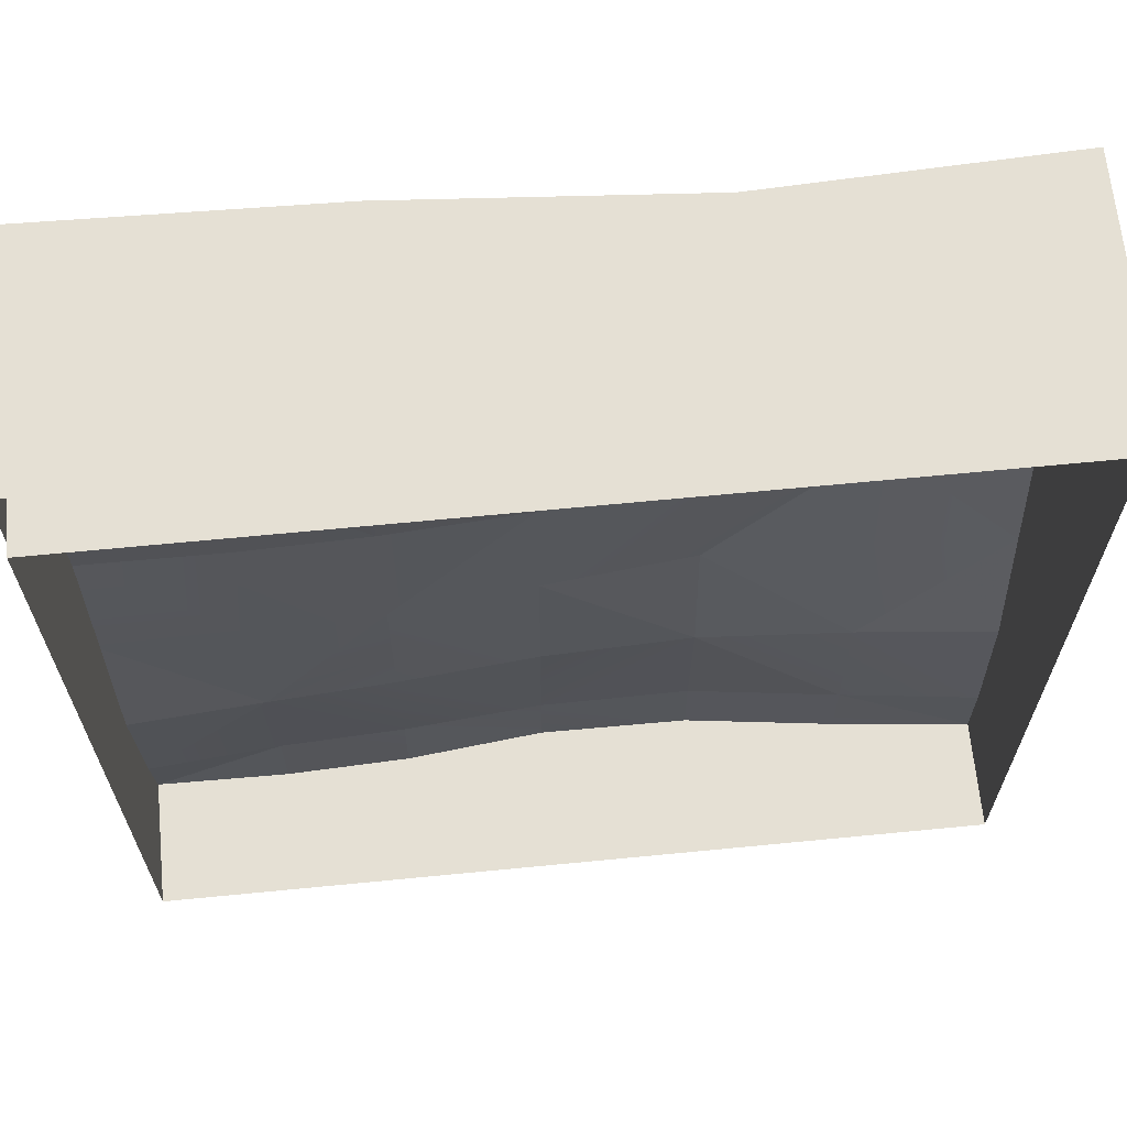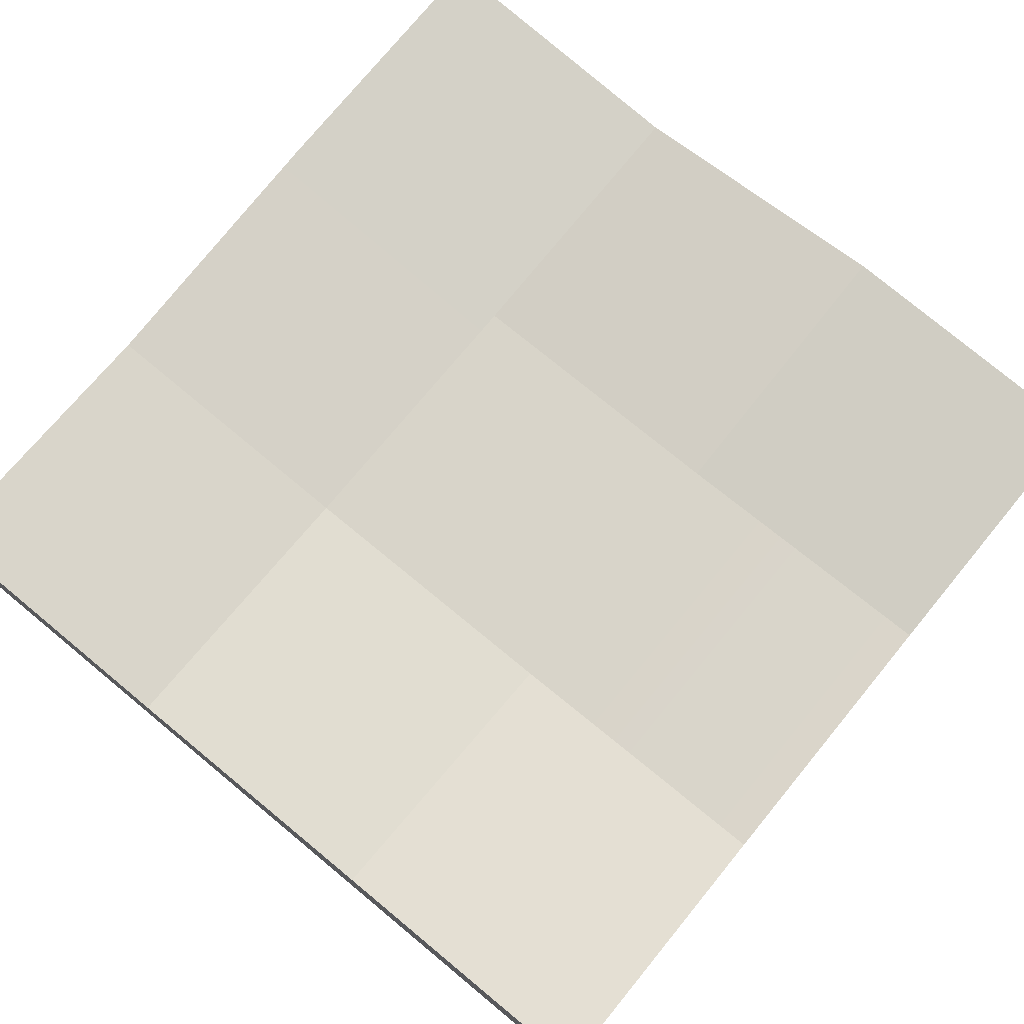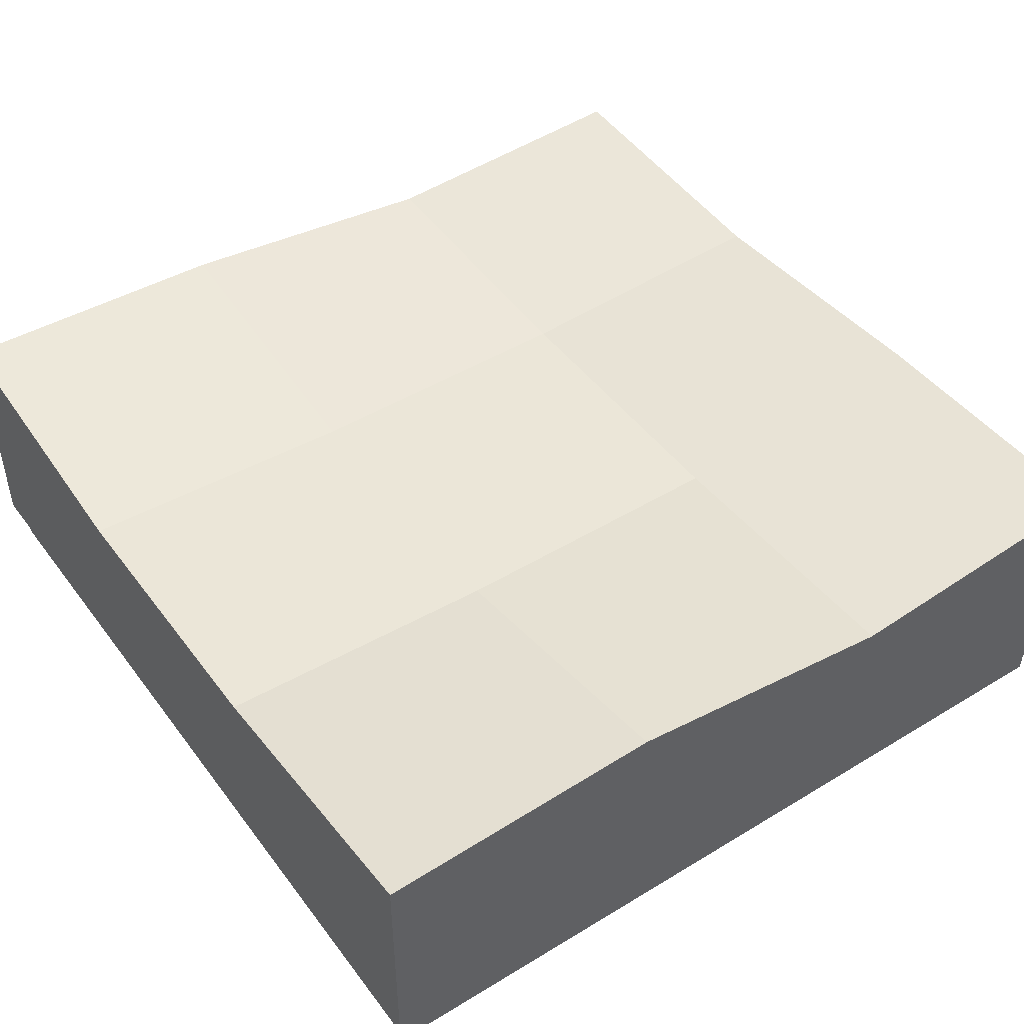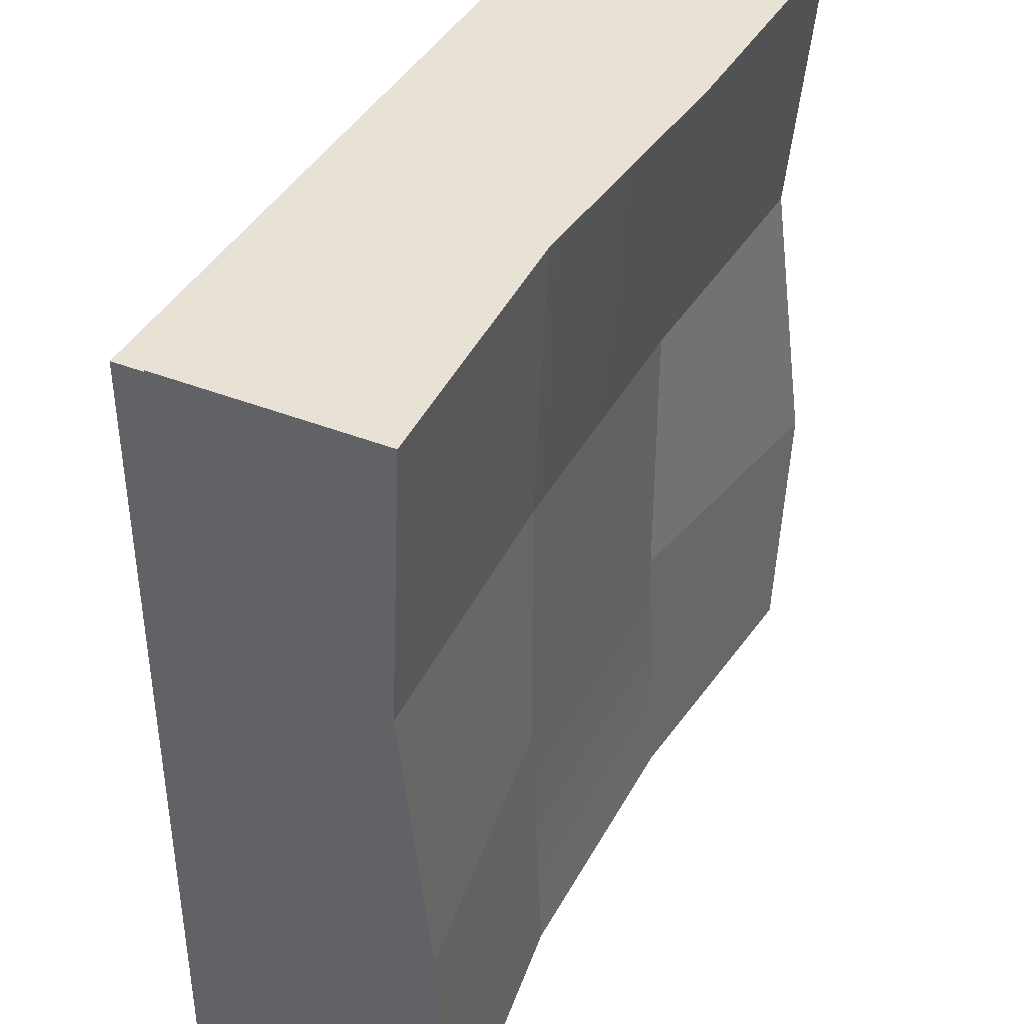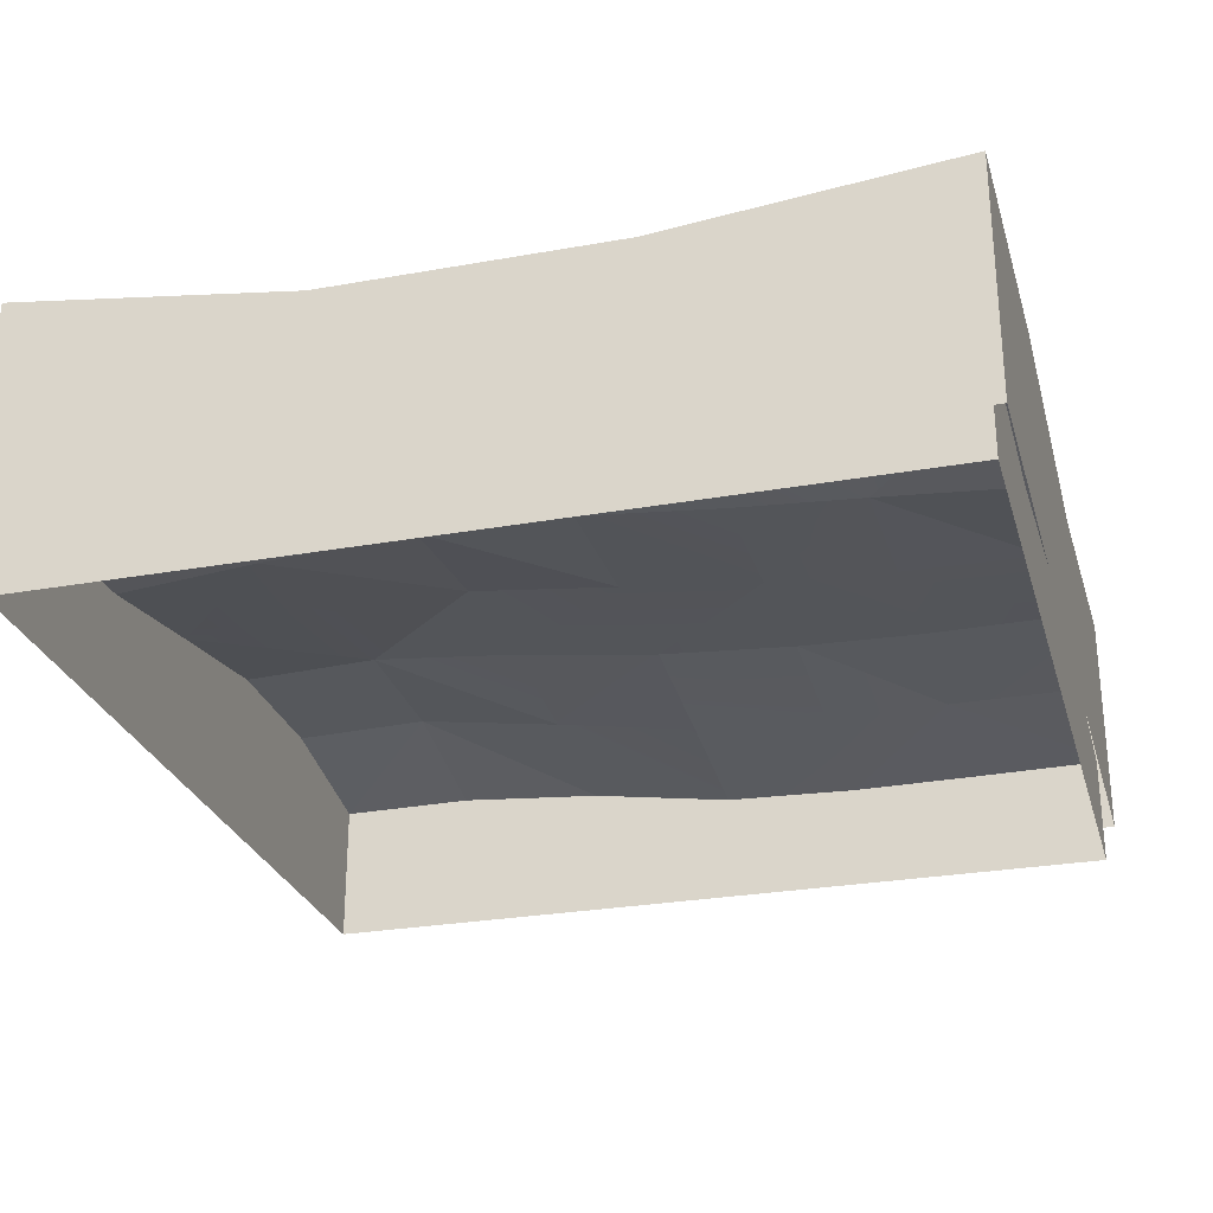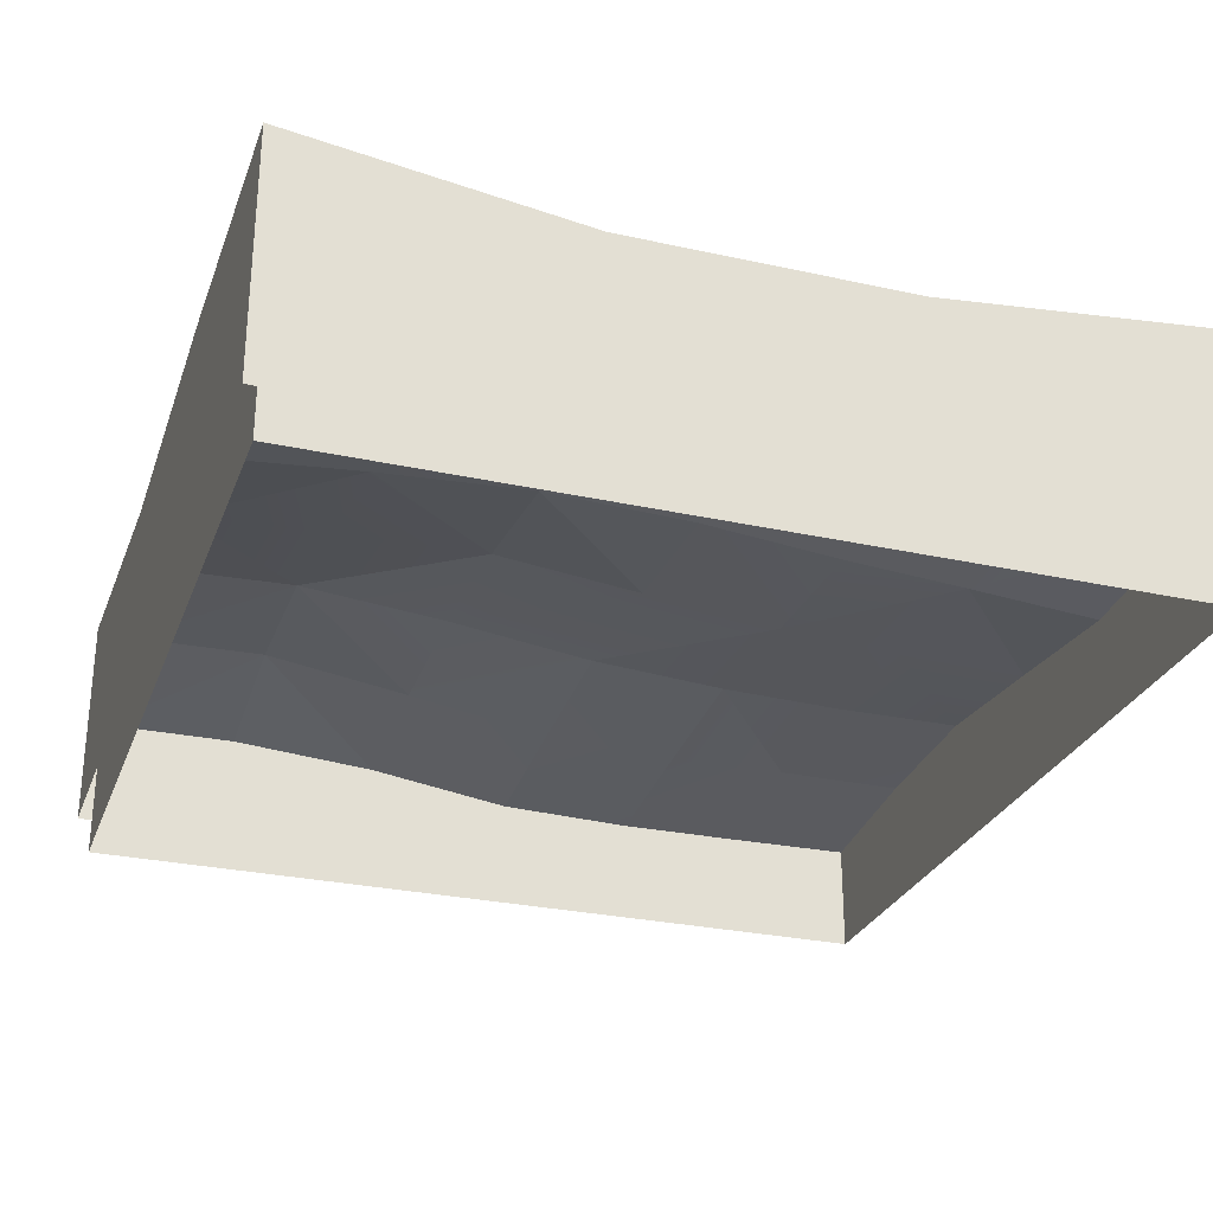
<metadata>
{"format":"obj","ext":"obj","renderer":"f3d","projection":"perspective","resolution":1024,"background":"white","views":[{"elev":65.7,"azim":-5.6,"up":"+Z"},{"elev":75.3,"azim":129.5,"up":"+Y"},{"elev":46.4,"azim":-124.7,"up":"+Y"},{"elev":40.2,"azim":116.1,"up":"+Z"},{"elev":-27.4,"azim":-164.6,"up":"+Y"},{"elev":-28.1,"azim":161.5,"up":"+Y"}]}
</metadata>
<code>
g world-sea
v 9.568 -5.075 -11.74
v 4.362 -4.598 -6.523
v 4.362 -4.416 -11.74
v 14.35 -3.508 9.132
v 9.568 -3.339 3.914
v 14.35 -3.508 3.914
v 9.568 -5.075 -11.74
v 14.35 -5.626 -14.35
v 14.35 -5.646 -11.74
v 4.362 -4.812 14.35
v 9.568 -3.396 9.132
v 9.568 -4.419 14.35
v -0.7436 -4.549 -1.305
v 4.362 -4.598 -6.523
v 4.362 -3.995 -1.305
v 14.35 -4.455 14.35
v 9.568 -3.396 9.132
v 14.35 -3.508 9.132
v 4.362 -4.165 9.132
v 9.568 -3.339 3.914
v 9.568 -3.396 9.132
v 9.568 -3.339 3.914
v 14.35 -4.412 -1.305
v 14.35 -3.508 3.914
v -14.35 -5.101 -14.35
v -9.783 -5.07 -11.74
v -14.35 -5.47 -11.74
v 9.568 -4.92 -6.523
v 4.362 -3.995 -1.305
v 4.362 -4.598 -6.523
v 14.35 -4.412 -1.305
v 9.568 -4.92 -6.523
v 14.35 -5.35 -6.523
v 9.568 -4.131 -1.305
v 9.568 -3.339 3.914
v 4.362 -3.995 -1.305
v 9.568 -4.92 -6.523
v 9.568 -3.396 9.132
v 9.568 -3.339 3.914
v 14.35 -3.508 9.132
v -0.7436 -4.773 -6.523
v 4.362 -4.598 -6.523
v -0.7436 -4.549 -1.305
v 9.568 -4.419 14.35
v 9.568 -3.396 9.132
v 14.35 -4.455 14.35
v 4.362 -3.819 3.914
v 9.568 -3.339 3.914
v 4.362 -4.165 9.132
v 4.362 -4.165 9.132
v -0.7436 -4.485 3.914
v -0.7436 -4.984 9.132
v 4.362 -4.165 9.132
v -0.7436 -5.565 14.35
v 4.362 -4.812 14.35
v 9.568 -3.396 9.132
v -9.783 -5.153 -14.35
v -9.783 -5.07 -11.74
v -14.35 -5.101 -14.35
v -14.35 -5.855 -6.523
v -9.783 -5.503 -6.523
v -14.35 -5.353 -1.305
v -14.35 -5.855 -6.523
v -14.35 -5.47 -11.74
v -9.783 -5.503 -6.523
v 4.955 -1.338 -4.867
v 4.955 -0.8985 -14.71
v 14.8 0.4519 -14.71
v 14.8 0.1482 -4.867
v 14.8 -7.982 -4.867
v 14.8 0.4519 -14.71
v 14.8 -7.982 -14.71
v 14.8 0.1482 -4.867
v 14.8 -7.982 4.974
v 14.8 -0.8985 4.974
v 14.8 -7.982 14.81
v 14.8 -0.4508 14.81
v -14.73 -7.982 4.974
v -14.73 0.01749 14.81
v -14.73 -7.982 14.81
v -14.73 -0.8985 4.974
v -14.73 -7.982 -4.867
v -14.73 0.4316 -4.867
v -14.73 -7.982 -14.71
v -14.73 0.08731 -14.71
v -4.886 -7.982 -14.71
v -14.73 0.08731 -14.71
v -14.73 -7.982 -14.71
v -4.886 -0.8985 -14.71
v 4.955 -7.982 -14.71
v 4.955 -0.8985 -14.71
v 14.8 -7.982 -14.71
v 4.955 -0.8985 -14.71
v 14.8 0.4519 -14.71
v 4.955 -7.982 14.81
v 4.955 -0.8985 14.81
v 14.8 -0.4508 14.81
v 14.8 -7.982 14.81
v -4.886 -7.982 14.81
v 4.955 -0.8985 14.81
v -4.886 -0.1971 14.81
v -14.73 -7.982 14.81
v -14.73 0.01749 14.81
v 4.955 -0.8985 14.81
v 4.955 -1.338 4.974
v 14.8 -0.8985 4.974
v 14.8 -0.4508 14.81
v 4.955 -1.338 4.974
v 4.955 -1.338 -4.867
v 14.8 0.1482 -4.867
v 14.8 -0.8985 4.974
v -14.73 -0.8985 4.974
v -14.73 0.4316 -4.867
v -4.886 -1.338 -4.867
v -4.886 -1.338 4.974
v -4.886 -1.338 4.974
v 4.955 -1.338 -4.867
v 4.955 -1.338 4.974
v -4.886 -1.338 -4.867
v 4.955 -0.8985 -14.71
v -4.886 -0.8985 -14.71
v -14.73 0.01749 14.81
v -14.73 -0.8985 4.974
v -4.886 -1.338 4.974
v -4.886 -0.1971 14.81
v 4.955 -1.338 4.974
v 4.955 -0.8985 14.81
v -14.73 0.4316 -4.867
v -14.73 0.08731 -14.71
v -4.886 -0.8985 -14.71
v -4.886 -1.338 -4.867
v -5.51 -4.989 -14.35
v -9.783 -5.07 -11.74
v -9.783 -5.153 -14.35
v -5.51 -4.876 -11.74
v 14.35 -9.395 9.132
v 14.35 -3.508 3.914
v 14.35 -9.395 3.914
v 14.35 -3.508 9.132
v 14.35 -9.395 9.132
v 14.35 -4.455 14.35
v 14.35 -9.395 14.35
v -14.35 -5.855 -6.523
v -14.35 -9.395 -1.305
v -14.35 -9.395 -6.523
v -14.35 -5.353 -1.305
v -14.35 -4.885 3.914
v -14.35 -9.395 3.914
v 9.568 -9.395 -14.35
v 14.35 -9.395 -14.35
v 14.35 -5.626 -14.35
v 9.568 -5.158 -14.35
v 4.362 -9.395 -14.35
v 4.362 -4.504 -14.35
v -0.7436 -4.474 -14.35
v -0.7436 -9.395 -14.35
v -5.51 -4.989 -14.35
v -5.51 -9.395 -14.35
v -9.783 -5.153 -14.35
v -9.783 -9.395 -14.35
v -9.783 -9.395 -14.35
v -14.35 -5.101 -14.35
v -14.35 -9.395 -14.35
v -5.51 -5.216 -6.523
v -0.7436 -4.45 -11.74
v -0.7436 -4.773 -6.523
v -5.51 -4.876 -11.74
v -9.783 -5.503 -6.523
v -9.783 -5.07 -11.74
v -14.35 -5.47 -11.74
v -14.35 -5.115 9.132
v -14.35 -5.626 14.35
v -14.35 -9.395 14.35
v -14.35 -9.395 9.132
v 14.35 -5.646 -11.74
v 14.35 -5.626 -14.35
v 14.35 -9.395 -14.35
v 14.35 -9.395 -11.74
v 4.362 -3.995 -1.305
v 9.568 -3.339 3.914
v 4.362 -3.819 3.914
v -0.7436 -4.549 -1.305
v -0.7436 -4.485 3.914
v -5.51 -5.056 -1.305
v -0.7436 -4.773 -6.523
v -5.51 -5.216 -6.523
v -5.51 -5.056 -1.305
v -9.783 -5.503 -6.523
v -0.7436 -4.485 3.914
v -5.51 -4.806 3.914
v -9.783 -4.913 3.914
v -9.783 -5.284 -1.305
v -9.783 -5.503 -6.523
v -14.35 -4.885 3.914
v -14.35 -5.353 -1.305
v 14.35 -9.395 3.914
v 14.35 -3.508 3.914
v 14.35 -4.412 -1.305
v 14.35 -9.395 -1.305
v 14.35 -9.395 -6.523
v 14.35 -5.35 -6.523
v 14.35 -9.395 -11.74
v 14.35 -5.646 -11.74
v -9.783 -5.118 9.132
v -5.51 -4.806 3.914
v -5.51 -5.221 9.132
v -5.51 -5.71 14.35
v -9.783 -5.681 14.35
v -14.35 -5.626 14.35
v -14.35 -5.115 9.132
v -5.51 -5.221 9.132
v -0.7436 -5.565 14.35
v -0.7436 -4.984 9.132
v -0.7436 -4.485 3.914
v -5.51 -4.806 3.914
v 4.362 -4.598 -6.523
v -0.7436 -4.45 -11.74
v 4.362 -4.416 -11.74
v -0.7436 -4.773 -6.523
v -0.7436 -4.45 -11.74
v 4.362 -4.504 -14.35
v 4.362 -4.416 -11.74
v -0.7436 -4.474 -14.35
v -9.783 -5.681 14.35
v -9.783 -9.395 14.35
v -14.35 -9.395 14.35
v -14.35 -5.626 14.35
v -5.51 -5.71 14.35
v -9.783 -9.395 14.35
v -5.51 -9.395 14.35
v -0.7436 -9.395 14.35
v -0.7436 -5.565 14.35
v 4.362 -4.812 14.35
v 4.362 -9.395 14.35
v 9.568 -9.395 14.35
v 9.568 -4.419 14.35
v 14.35 -4.455 14.35
v 14.35 -9.395 14.35
v 9.568 -9.395 14.35
v 9.568 -4.92 -6.523
v 14.35 -5.646 -11.74
v 14.35 -5.35 -6.523
v 9.568 -5.075 -11.74
v 4.362 -4.598 -6.523
v 9.568 -5.075 -11.74
v 9.568 -5.158 -14.35
v 14.35 -5.626 -14.35
v 4.362 -4.504 -14.35
v 4.362 -4.416 -11.74
v -14.35 -5.855 -6.523
v -14.35 -9.395 -6.523
v -14.35 -9.395 -11.74
v -14.35 -5.47 -11.74
v -14.35 -5.47 -11.74
v -14.35 -9.395 -11.74
v -14.35 -9.395 -14.35
v -14.35 -5.101 -14.35
v -0.7436 -4.474 -14.35
v -5.51 -4.876 -11.74
v -5.51 -4.989 -14.35
v -0.7436 -4.45 -11.74
v -14.35 -5.115 9.132
v -14.35 -9.395 9.132
v -14.35 -9.395 3.914
v -14.35 -4.885 3.914
v -9.783 -4.913 3.914
v -5.51 -4.806 3.914
v -9.783 -5.118 9.132
v -14.35 -4.885 3.914
v -14.35 -5.115 9.132
f 2 1 3
f 5 4 6
f 8 7 9
f 11 10 12
f 14 13 15
f 17 16 18
f 20 19 21
f 23 22 24
f 26 25 27
f 29 28 30
f 32 31 33
f 31 34 35
f 35 34 36
f 37 34 31
f 36 34 37
f 39 38 40
f 42 41 43
f 45 44 46
f 48 47 49
f 50 47 51
f 50 51 52
f 53 52 54
f 53 54 55
f 56 53 55
f 58 57 59
f 61 60 62
f 64 63 65
f 67 66 68
f 68 66 69
f 71 70 72
f 73 70 71
f 73 74 70
f 75 74 73
f 75 76 74
f 77 76 75
f 79 78 80
f 81 78 79
f 81 82 78
f 83 82 81
f 83 84 82
f 85 84 83
f 87 86 88
f 89 86 87
f 89 90 86
f 91 90 89
f 93 92 90
f 94 92 93
f 96 95 97
f 97 95 98
f 100 99 95
f 101 99 100
f 101 102 99
f 103 102 101
f 105 104 106
f 106 104 107
f 109 108 110
f 110 108 111
f 113 112 114
f 114 112 115
f 117 116 118
f 119 116 117
f 120 119 117
f 121 119 120
f 123 122 124
f 124 122 125
f 124 125 126
f 126 125 127
f 129 128 130
f 130 128 131
f 133 132 134
f 133 135 132
f 137 136 138
f 139 136 137
f 141 140 139
f 142 140 141
f 144 143 145
f 146 143 144
f 144 147 146
f 148 147 144
f 150 149 151
f 151 149 152
f 149 153 152
f 152 153 154
f 154 153 155
f 155 153 156
f 155 156 157
f 157 156 158
f 157 158 159
f 159 158 160
f 159 161 162
f 162 161 163
f 165 164 166
f 165 167 164
f 168 164 167
f 168 167 169
f 170 168 169
f 172 171 173
f 173 171 174
f 176 175 177
f 177 175 178
f 180 179 181
f 181 179 182
f 181 182 183
f 183 182 184
f 185 184 182
f 185 186 184
f 187 186 188
f 189 187 190
f 187 191 190
f 187 192 191
f 187 193 192
f 192 194 191
f 193 195 192
f 192 195 194
f 197 196 198
f 198 196 199
f 200 198 199
f 201 198 200
f 200 202 201
f 201 202 203
f 205 204 206
f 207 206 204
f 207 204 208
f 204 209 208
f 204 210 209
f 212 211 207
f 212 213 211
f 211 213 214
f 211 214 215
f 217 216 218
f 217 219 216
f 221 220 222
f 221 223 220
f 225 224 226
f 226 224 227
f 229 228 224
f 230 228 229
f 231 228 230
f 232 228 231
f 231 233 232
f 234 233 231
f 235 233 234
f 236 233 235
f 237 236 238
f 238 236 239
f 241 240 242
f 241 243 240
f 244 240 245
f 247 246 245
f 248 243 246
f 248 249 243
f 251 250 252
f 252 250 253
f 255 254 256
f 256 254 257
f 259 258 260
f 259 261 258
f 263 262 264
f 264 262 265
f 267 266 268
f 269 268 266
f 269 270 268

</code>
